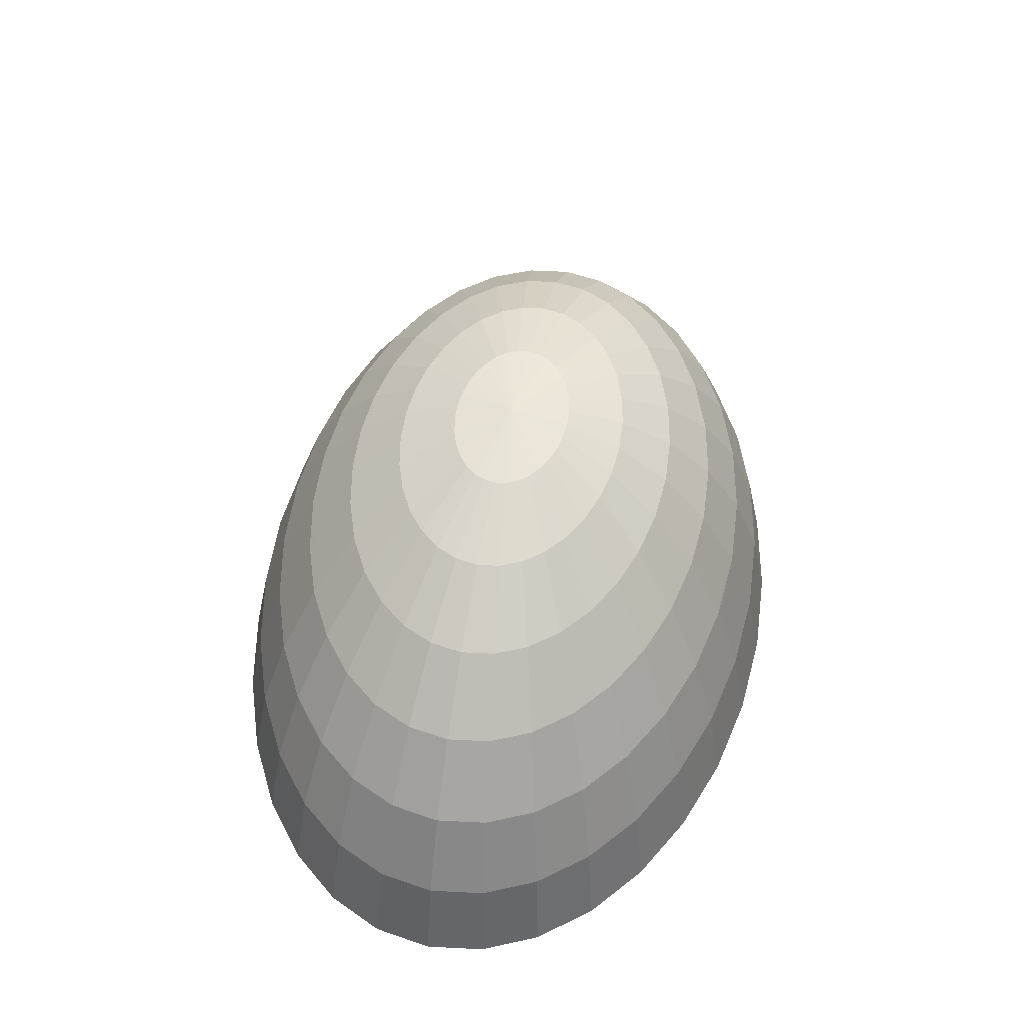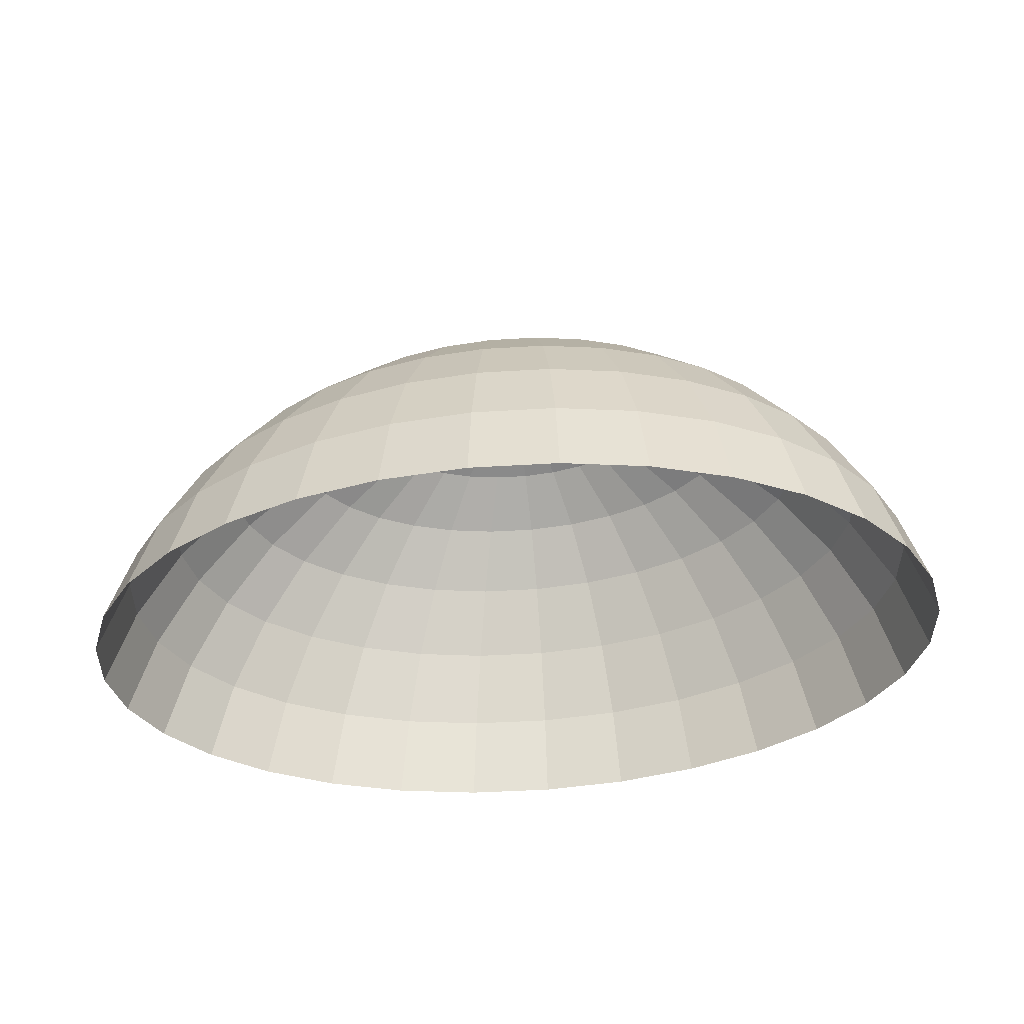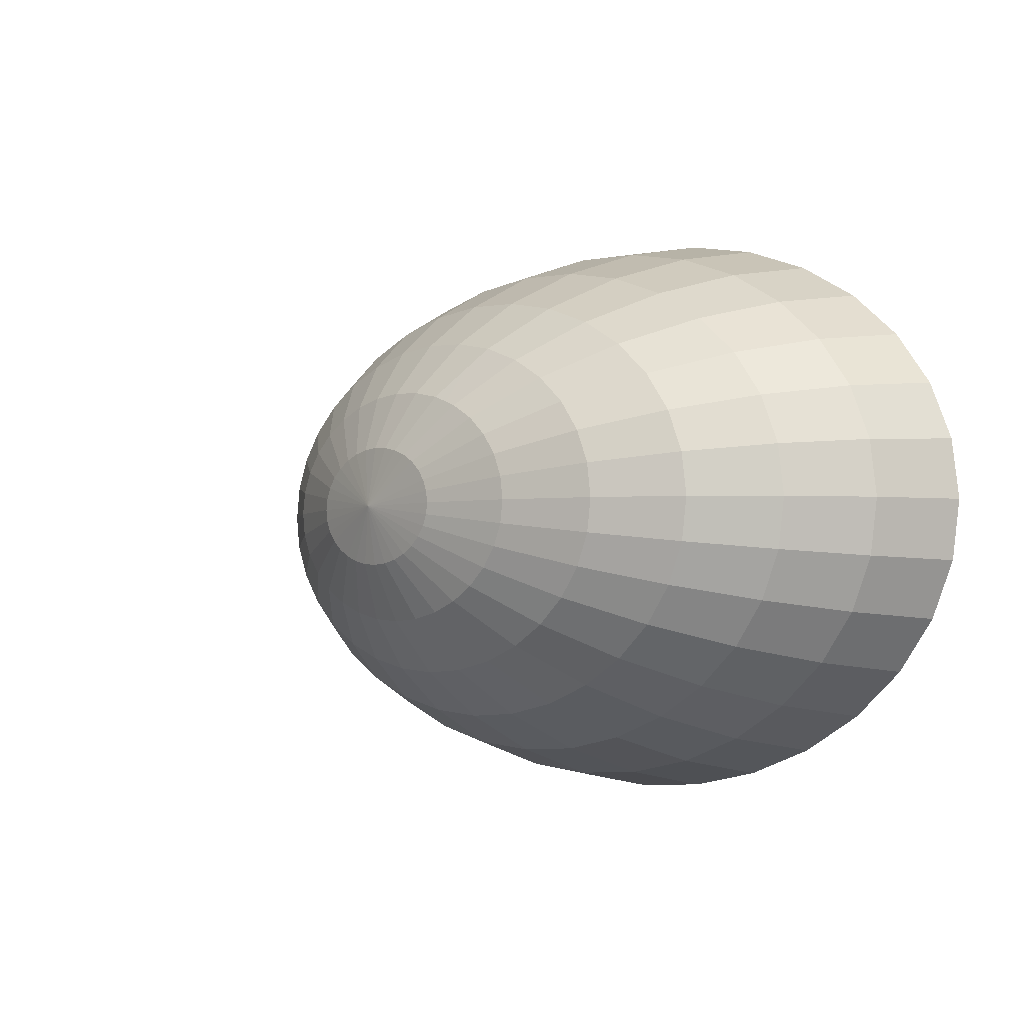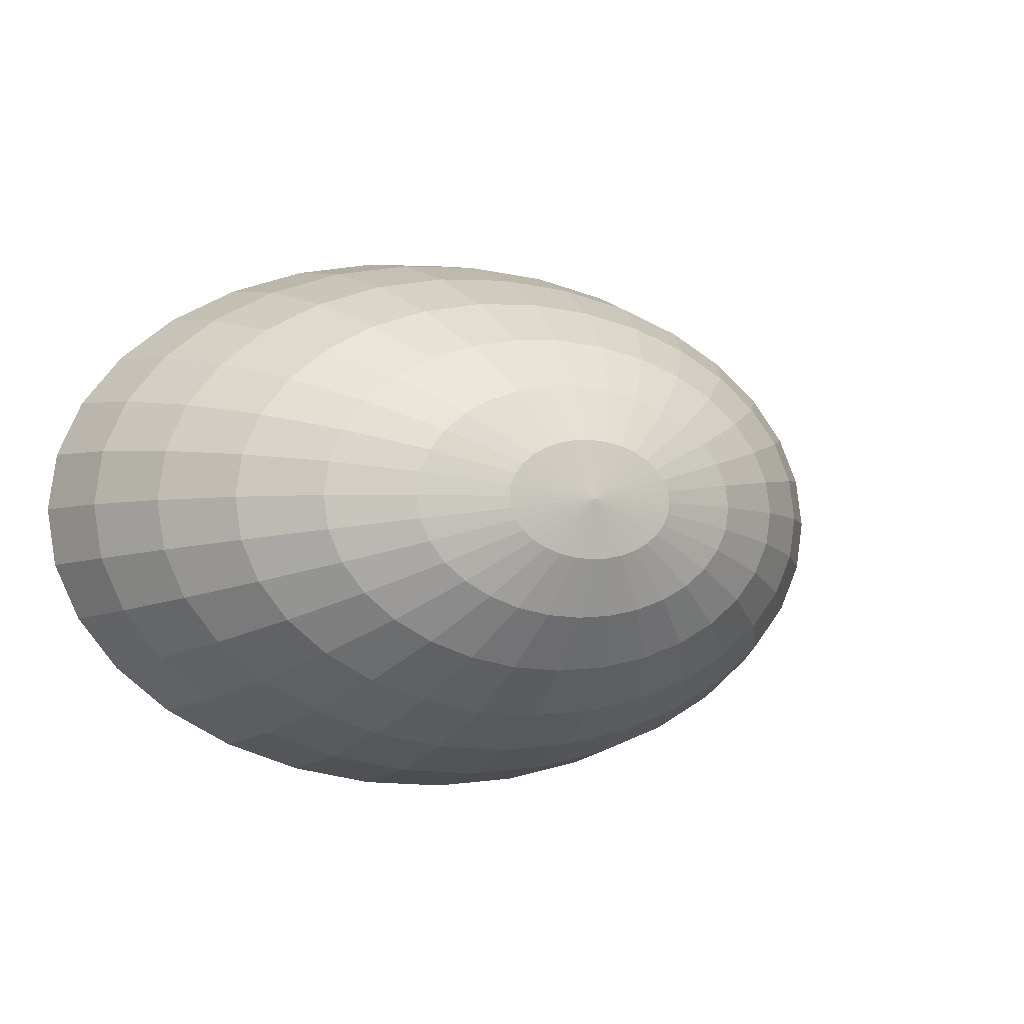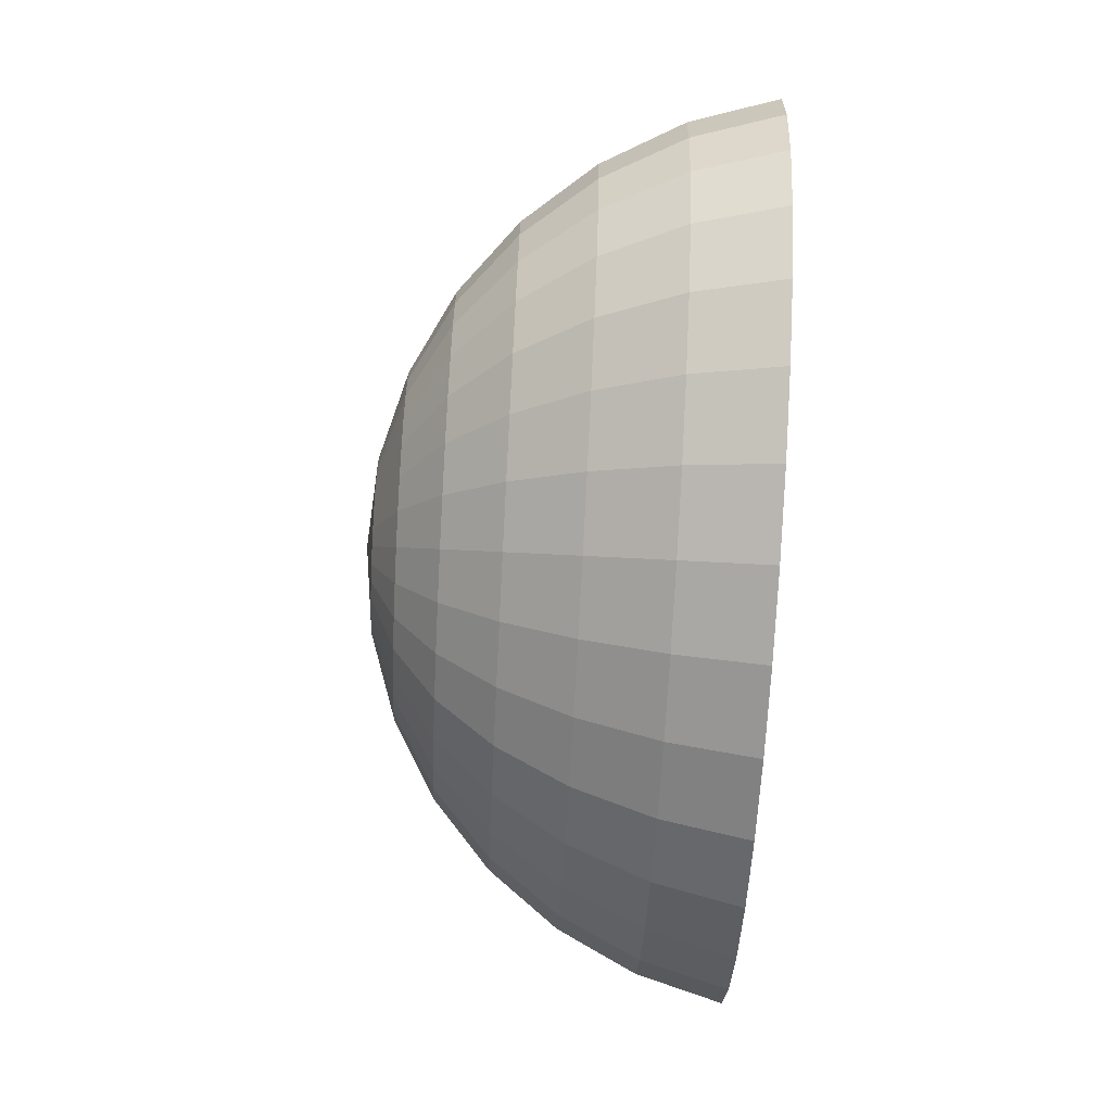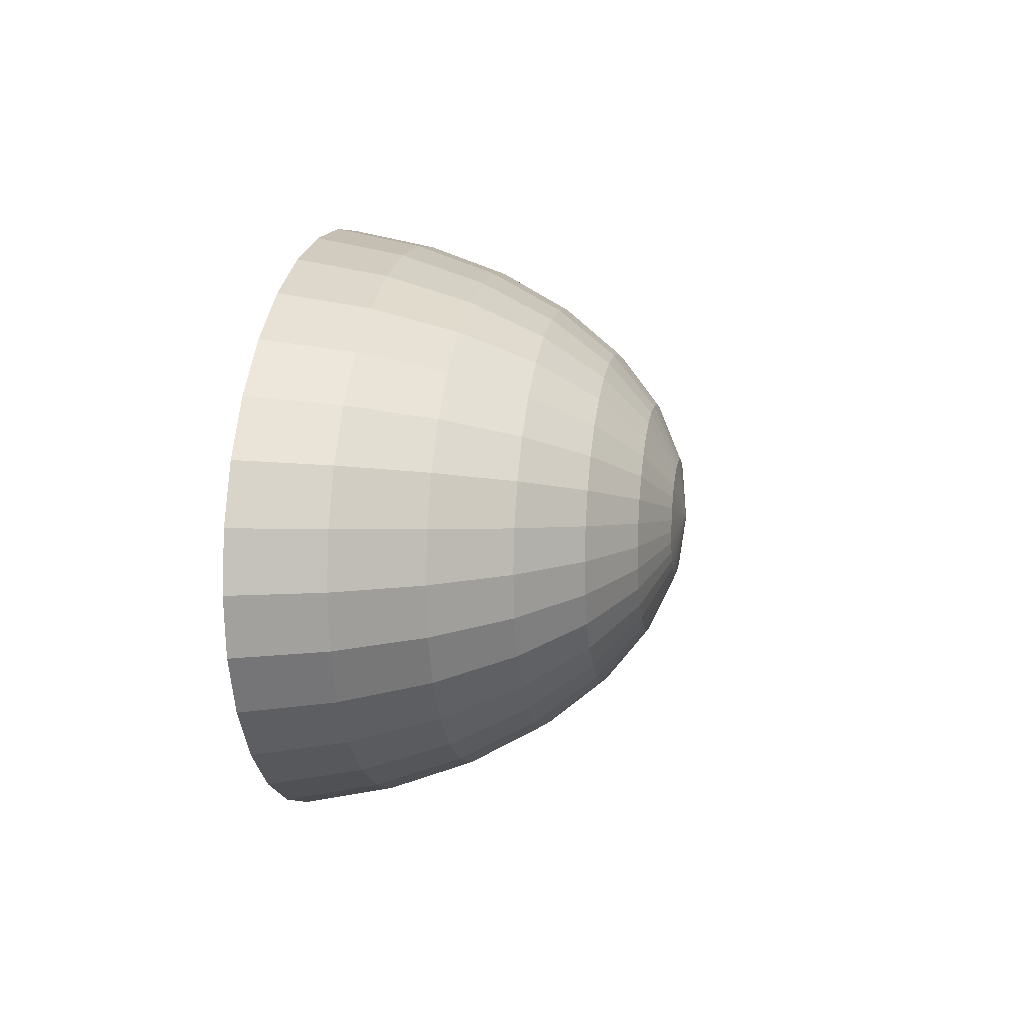
<metadata>
{"format":"obj","ext":"obj","renderer":"f3d","projection":"perspective","resolution":1024,"background":"white","views":[{"elev":54.6,"azim":101.6,"up":"+Y"},{"elev":-39.1,"azim":8.2,"up":"+Y"},{"elev":-3.0,"azim":-128.2,"up":"+Z"},{"elev":-4.5,"azim":153.7,"up":"+Z"},{"elev":-73.5,"azim":-93.0,"up":"+Z"},{"elev":10.0,"azim":98.6,"up":"+Z"}]}
</metadata>
<code>
o topo_do_abajur_Sphere
v 4.023 2.571 11.77
v 4.023 2.591 11.89
v 4.061 2.571 11.77
v 4.023 2.514 11.64
v 4.098 2.514 11.65
v 4.023 2.422 11.53
v 4.131 2.422 11.53
v 4.023 2.298 11.43
v 4.161 2.298 11.44
v 4.023 2.146 11.35
v 4.185 2.146 11.36
v 4.023 1.973 11.28
v 4.203 1.973 11.3
v 4.023 1.786 11.25
v 4.214 1.786 11.26
v 4.098 2.571 11.77
v 4.169 2.514 11.66
v 4.236 2.422 11.56
v 4.294 2.298 11.46
v 4.341 2.146 11.39
v 4.377 1.973 11.33
v 4.398 1.786 11.3
v 4.332 2.422 11.59
v 4.416 2.298 11.51
v 4.485 2.146 11.44
v 4.536 1.973 11.39
v 4.568 1.786 11.36
v 4.131 2.571 11.79
v 4.236 2.514 11.68
v 4.161 2.571 11.8
v 4.294 2.514 11.72
v 4.416 2.422 11.63
v 4.523 2.298 11.56
v 4.611 2.146 11.51
v 4.676 1.973 11.46
v 4.716 1.786 11.44
v 4.611 2.298 11.63
v 4.714 2.146 11.59
v 4.791 1.973 11.56
v 4.838 1.786 11.53
v 4.185 2.571 11.82
v 4.341 2.514 11.75
v 4.485 2.422 11.69
v 4.203 2.571 11.84
v 4.377 2.514 11.8
v 4.536 2.422 11.75
v 4.676 2.298 11.72
v 4.791 2.146 11.68
v 4.877 1.973 11.66
v 4.929 1.786 11.65
v 4.716 2.298 11.8
v 4.838 2.146 11.79
v 4.929 1.973 11.77
v 4.985 1.786 11.77
v 4.214 2.571 11.87
v 4.398 2.514 11.84
v 4.568 2.422 11.82
v 4.218 2.571 11.89
v 4.406 2.514 11.89
v 4.579 2.422 11.89
v 4.73 2.298 11.89
v 4.854 2.146 11.89
v 4.947 1.973 11.89
v 5.004 1.786 11.89
v 4.838 2.146 12
v 4.929 1.973 12.01
v 4.985 1.786 12.02
v 4.214 2.571 11.92
v 4.398 2.514 11.94
v 4.568 2.422 11.97
v 4.716 2.298 11.98
v 4.377 2.514 11.99
v 4.536 2.422 12.03
v 4.676 2.298 12.07
v 4.791 2.146 12.1
v 4.877 1.973 12.13
v 4.929 1.786 12.14
v 4.203 2.571 11.94
v 4.791 1.973 12.23
v 4.838 1.786 12.25
v 4.185 2.571 11.97
v 4.341 2.514 12.03
v 4.485 2.422 12.1
v 4.611 2.298 12.15
v 4.714 2.146 12.2
v 4.294 2.514 12.07
v 4.416 2.422 12.15
v 4.523 2.298 12.22
v 4.611 2.146 12.28
v 4.676 1.973 12.32
v 4.716 1.786 12.35
v 4.161 2.571 11.98
v 4.536 1.973 12.4
v 4.568 1.786 12.43
v 4.131 2.571 12
v 4.236 2.514 12.1
v 4.332 2.422 12.2
v 4.416 2.298 12.28
v 4.485 2.146 12.35
v 4.236 2.422 12.23
v 4.294 2.298 12.32
v 4.341 2.146 12.4
v 4.377 1.973 12.46
v 4.398 1.786 12.49
v 4.098 2.571 12.01
v 4.169 2.514 12.13
v 4.061 2.571 12.02
v 4.098 2.514 12.14
v 4.131 2.422 12.25
v 4.161 2.298 12.35
v 4.185 2.146 12.43
v 4.203 1.973 12.49
v 4.214 1.786 12.53
v 4.023 2.422 12.26
v 4.023 2.298 12.36
v 4.023 2.146 12.44
v 4.023 1.973 12.5
v 4.023 1.786 12.54
v 4.023 2.571 12.02
v 4.023 2.514 12.15
v 3.985 2.571 12.02
v 3.948 2.514 12.14
v 3.915 2.422 12.25
v 3.885 2.298 12.35
v 3.861 2.146 12.43
v 3.843 1.973 12.49
v 3.832 1.786 12.53
v 3.752 2.298 12.32
v 3.705 2.146 12.4
v 3.669 1.973 12.46
v 3.648 1.786 12.49
v 3.948 2.571 12.01
v 3.877 2.514 12.13
v 3.81 2.422 12.23
v 3.915 2.571 12
v 3.81 2.514 12.1
v 3.714 2.422 12.2
v 3.63 2.298 12.28
v 3.561 2.146 12.35
v 3.51 1.973 12.4
v 3.478 1.786 12.43
v 3.435 2.146 12.28
v 3.37 1.973 12.32
v 3.329 1.786 12.35
v 3.885 2.571 11.98
v 3.752 2.514 12.07
v 3.63 2.422 12.15
v 3.523 2.298 12.22
v 3.861 2.571 11.97
v 3.705 2.514 12.03
v 3.561 2.422 12.1
v 3.435 2.298 12.15
v 3.332 2.146 12.2
v 3.255 1.973 12.23
v 3.207 1.786 12.25
v 3.255 2.146 12.1
v 3.169 1.973 12.13
v 3.117 1.786 12.14
v 3.843 2.571 11.94
v 3.669 2.514 11.99
v 3.51 2.422 12.03
v 3.37 2.298 12.07
v 3.648 2.514 11.94
v 3.478 2.422 11.97
v 3.329 2.298 11.98
v 3.207 2.146 12
v 3.117 1.973 12.01
v 3.061 1.786 12.02
v 3.832 2.571 11.92
v 3.099 1.973 11.89
v 3.042 1.786 11.89
v 3.828 2.571 11.89
v 3.64 2.514 11.89
v 3.467 2.422 11.89
v 3.316 2.298 11.89
v 3.191 2.146 11.89
v 3.648 2.514 11.84
v 3.478 2.422 11.82
v 3.329 2.298 11.8
v 3.207 2.146 11.79
v 3.117 1.973 11.77
v 3.061 1.786 11.77
v 3.832 2.571 11.87
v 3.169 1.973 11.66
v 3.117 1.786 11.65
v 3.843 2.571 11.84
v 3.669 2.514 11.8
v 3.51 2.422 11.75
v 3.37 2.298 11.72
v 3.255 2.146 11.68
v 3.561 2.422 11.69
v 3.435 2.298 11.63
v 3.332 2.146 11.59
v 3.255 1.973 11.56
v 3.207 1.786 11.53
v 3.861 2.571 11.82
v 3.705 2.514 11.75
v 3.885 2.571 11.8
v 3.752 2.514 11.72
v 3.63 2.422 11.63
v 3.523 2.298 11.56
v 3.435 2.146 11.51
v 3.37 1.973 11.46
v 3.329 1.786 11.44
v 3.63 2.298 11.51
v 3.561 2.146 11.44
v 3.51 1.973 11.39
v 3.478 1.786 11.36
v 3.915 2.571 11.79
v 3.81 2.514 11.68
v 3.714 2.422 11.59
v 3.948 2.571 11.77
v 3.877 2.514 11.66
v 3.81 2.422 11.56
v 3.752 2.298 11.46
v 3.705 2.146 11.39
v 3.669 1.973 11.33
v 3.648 1.786 11.3
v 3.885 2.298 11.44
v 3.861 2.146 11.36
v 3.843 1.973 11.3
v 3.832 1.786 11.26
v 3.985 2.571 11.77
v 3.948 2.514 11.65
v 3.915 2.422 11.53
f 1 2 3
f 4 3 5
f 6 5 7
f 8 7 9
f 10 9 11
f 12 11 13
f 14 13 15
f 3 2 16
f 5 16 17
f 7 17 18
f 9 18 19
f 11 19 20
f 13 20 21
f 15 21 22
f 19 23 24
f 20 24 25
f 21 25 26
f 22 26 27
f 16 2 28
f 17 28 29
f 18 29 23
f 28 2 30
f 29 30 31
f 23 31 32
f 24 32 33
f 25 33 34
f 26 34 35
f 27 35 36
f 34 37 38
f 35 38 39
f 36 39 40
f 30 2 41
f 31 41 42
f 32 42 43
f 33 43 37
f 41 2 44
f 42 44 45
f 43 45 46
f 37 46 47
f 38 47 48
f 39 48 49
f 40 49 50
f 48 51 52
f 49 52 53
f 50 53 54
f 44 2 55
f 45 55 56
f 46 56 57
f 47 57 51
f 56 58 59
f 57 59 60
f 51 60 61
f 52 61 62
f 53 62 63
f 54 63 64
f 55 2 58
f 62 66 63
f 63 67 64
f 58 2 68
f 58 69 59
f 59 70 60
f 60 71 61
f 61 65 62
f 69 73 70
f 70 74 71
f 71 75 65
f 65 76 66
f 66 77 67
f 68 2 78
f 68 72 69
f 76 80 77
f 78 2 81
f 78 82 72
f 72 83 73
f 73 84 74
f 74 85 75
f 75 79 76
f 82 87 83
f 83 88 84
f 84 89 85
f 85 90 79
f 79 91 80
f 81 2 92
f 81 86 82
f 90 94 91
f 92 2 95
f 92 96 86
f 86 97 87
f 87 98 88
f 88 99 89
f 89 93 90
f 97 101 98
f 98 102 99
f 99 103 93
f 93 104 94
f 95 2 105
f 95 106 96
f 96 100 97
f 105 2 107
f 105 108 106
f 106 109 100
f 100 110 101
f 101 111 102
f 102 112 103
f 103 113 104
f 109 115 110
f 110 116 111
f 111 117 112
f 112 118 113
f 107 2 119
f 107 120 108
f 108 114 109
f 119 2 121
f 120 121 122
f 114 122 123
f 115 123 124
f 116 124 125
f 117 125 126
f 118 126 127
f 125 128 129
f 126 129 130
f 127 130 131
f 121 2 132
f 122 132 133
f 123 133 134
f 124 134 128
f 133 135 136
f 134 136 137
f 128 137 138
f 129 138 139
f 130 139 140
f 131 140 141
f 132 2 135
f 140 142 143
f 141 143 144
f 135 2 145
f 136 145 146
f 137 146 147
f 138 147 148
f 139 148 142
f 146 149 150
f 147 150 151
f 148 151 152
f 142 152 153
f 143 153 154
f 144 154 155
f 145 2 149
f 154 156 157
f 155 157 158
f 149 2 159
f 150 159 160
f 151 160 161
f 152 161 162
f 153 162 156
f 161 163 164
f 162 164 165
f 156 165 166
f 157 166 167
f 158 167 168
f 159 2 169
f 160 169 163
f 168 170 171
f 169 2 172
f 163 172 173
f 164 173 174
f 165 174 175
f 166 175 176
f 167 176 170
f 173 178 174
f 174 179 175
f 175 180 176
f 176 181 170
f 170 182 171
f 172 2 183
f 172 177 173
f 181 185 182
f 183 2 186
f 183 187 177
f 177 188 178
f 178 189 179
f 179 190 180
f 180 184 181
f 188 192 189
f 189 193 190
f 190 194 184
f 184 195 185
f 186 2 196
f 186 197 187
f 187 191 188
f 196 2 198
f 196 199 197
f 197 200 191
f 191 201 192
f 192 202 193
f 193 203 194
f 194 204 195
f 201 206 202
f 202 207 203
f 203 208 204
f 198 2 209
f 198 210 199
f 199 211 200
f 200 205 201
f 209 2 212
f 209 213 210
f 210 214 211
f 211 215 205
f 205 216 206
f 206 217 207
f 207 218 208
f 215 220 216
f 216 221 217
f 217 222 218
f 212 2 223
f 212 224 213
f 213 225 214
f 214 219 215
f 223 4 224
f 224 6 225
f 225 8 219
f 219 10 220
f 220 12 221
f 221 14 222
f 223 2 1
f 4 1 3
f 6 4 5
f 8 6 7
f 10 8 9
f 12 10 11
f 14 12 13
f 5 3 16
f 7 5 17
f 9 7 18
f 11 9 19
f 13 11 20
f 15 13 21
f 19 18 23
f 20 19 24
f 21 20 25
f 22 21 26
f 17 16 28
f 18 17 29
f 29 28 30
f 23 29 31
f 24 23 32
f 25 24 33
f 26 25 34
f 27 26 35
f 34 33 37
f 35 34 38
f 36 35 39
f 31 30 41
f 32 31 42
f 33 32 43
f 42 41 44
f 43 42 45
f 37 43 46
f 38 37 47
f 39 38 48
f 40 39 49
f 48 47 51
f 49 48 52
f 50 49 53
f 45 44 55
f 46 45 56
f 47 46 57
f 56 55 58
f 57 56 59
f 51 57 60
f 52 51 61
f 53 52 62
f 54 53 63
f 62 65 66
f 63 66 67
f 58 68 69
f 59 69 70
f 60 70 71
f 61 71 65
f 69 72 73
f 70 73 74
f 71 74 75
f 65 75 76
f 66 76 77
f 68 78 72
f 76 79 80
f 78 81 82
f 72 82 83
f 73 83 84
f 74 84 85
f 75 85 79
f 82 86 87
f 83 87 88
f 84 88 89
f 85 89 90
f 79 90 91
f 81 92 86
f 90 93 94
f 92 95 96
f 86 96 97
f 87 97 98
f 88 98 99
f 89 99 93
f 97 100 101
f 98 101 102
f 99 102 103
f 93 103 104
f 95 105 106
f 96 106 100
f 105 107 108
f 106 108 109
f 100 109 110
f 101 110 111
f 102 111 112
f 103 112 113
f 109 114 115
f 110 115 116
f 111 116 117
f 112 117 118
f 107 119 120
f 108 120 114
f 120 119 121
f 114 120 122
f 115 114 123
f 116 115 124
f 117 116 125
f 118 117 126
f 125 124 128
f 126 125 129
f 127 126 130
f 122 121 132
f 123 122 133
f 124 123 134
f 133 132 135
f 134 133 136
f 128 134 137
f 129 128 138
f 130 129 139
f 131 130 140
f 140 139 142
f 141 140 143
f 136 135 145
f 137 136 146
f 138 137 147
f 139 138 148
f 146 145 149
f 147 146 150
f 148 147 151
f 142 148 152
f 143 142 153
f 144 143 154
f 154 153 156
f 155 154 157
f 150 149 159
f 151 150 160
f 152 151 161
f 153 152 162
f 161 160 163
f 162 161 164
f 156 162 165
f 157 156 166
f 158 157 167
f 160 159 169
f 168 167 170
f 163 169 172
f 164 163 173
f 165 164 174
f 166 165 175
f 167 166 176
f 173 177 178
f 174 178 179
f 175 179 180
f 176 180 181
f 170 181 182
f 172 183 177
f 181 184 185
f 183 186 187
f 177 187 188
f 178 188 189
f 179 189 190
f 180 190 184
f 188 191 192
f 189 192 193
f 190 193 194
f 184 194 195
f 186 196 197
f 187 197 191
f 196 198 199
f 197 199 200
f 191 200 201
f 192 201 202
f 193 202 203
f 194 203 204
f 201 205 206
f 202 206 207
f 203 207 208
f 198 209 210
f 199 210 211
f 200 211 205
f 209 212 213
f 210 213 214
f 211 214 215
f 205 215 216
f 206 216 217
f 207 217 218
f 215 219 220
f 216 220 221
f 217 221 222
f 212 223 224
f 213 224 225
f 214 225 219
f 223 1 4
f 224 4 6
f 225 6 8
f 219 8 10
f 220 10 12
f 221 12 14

</code>
